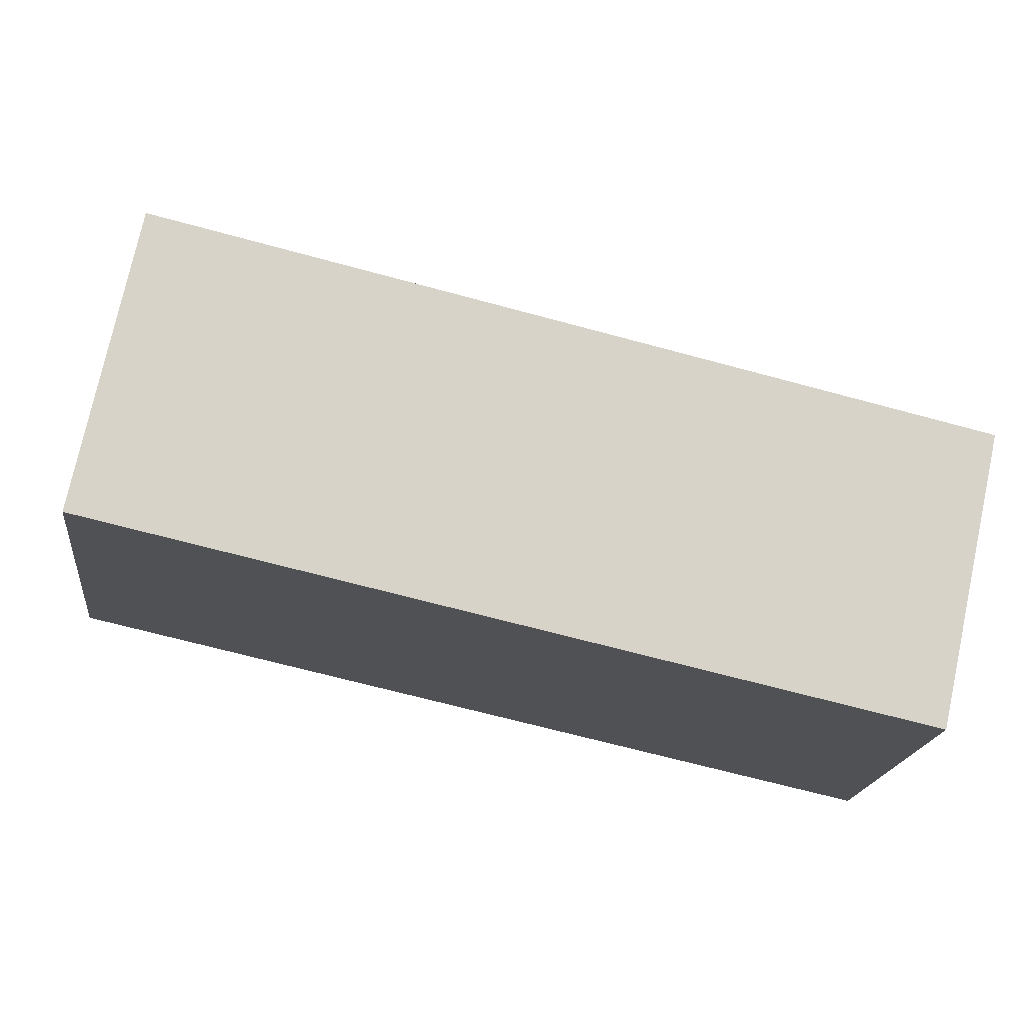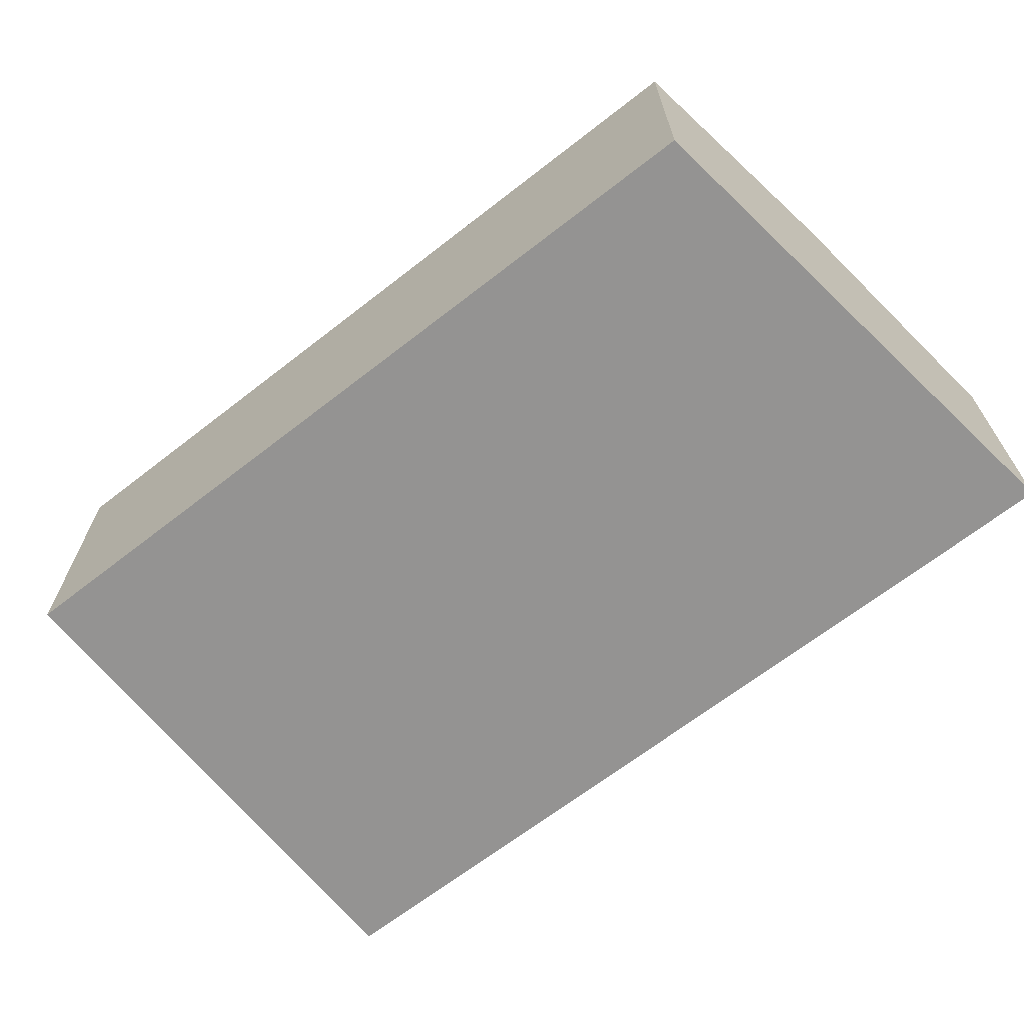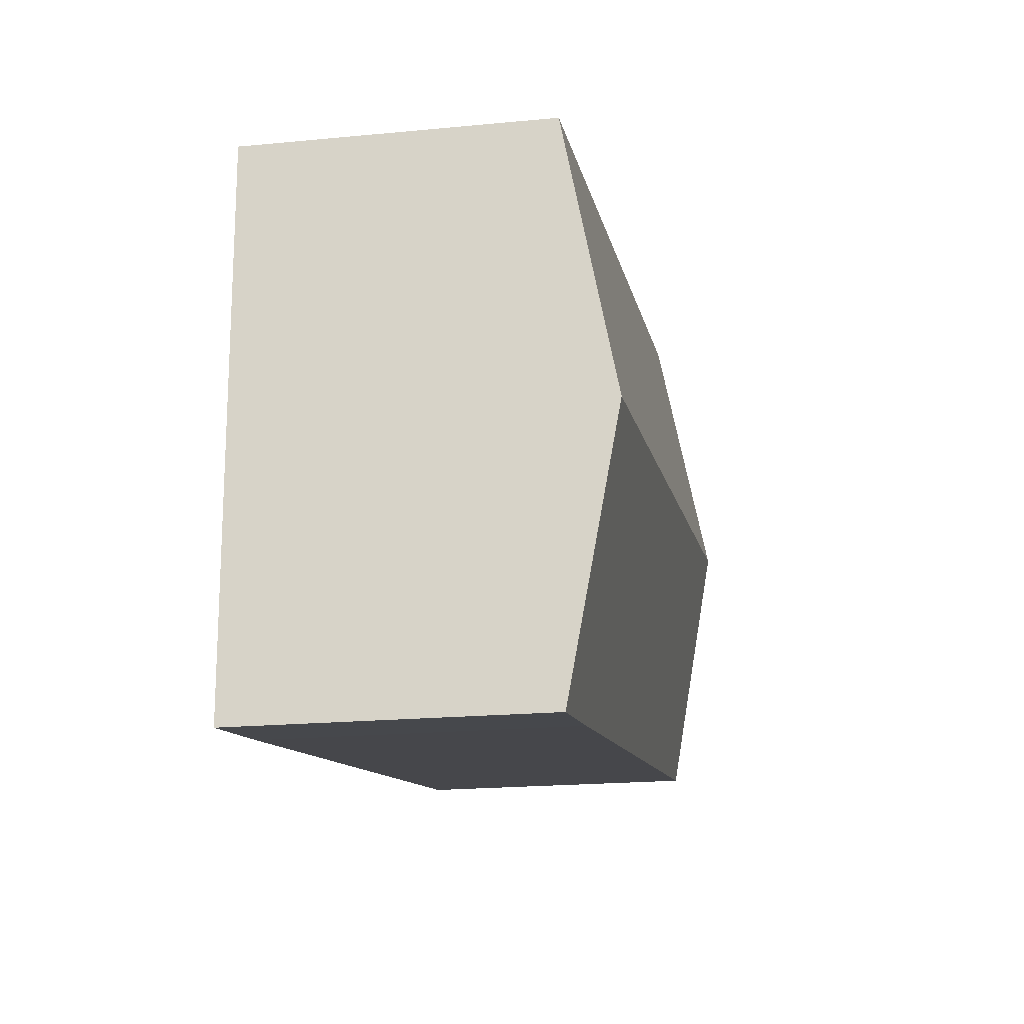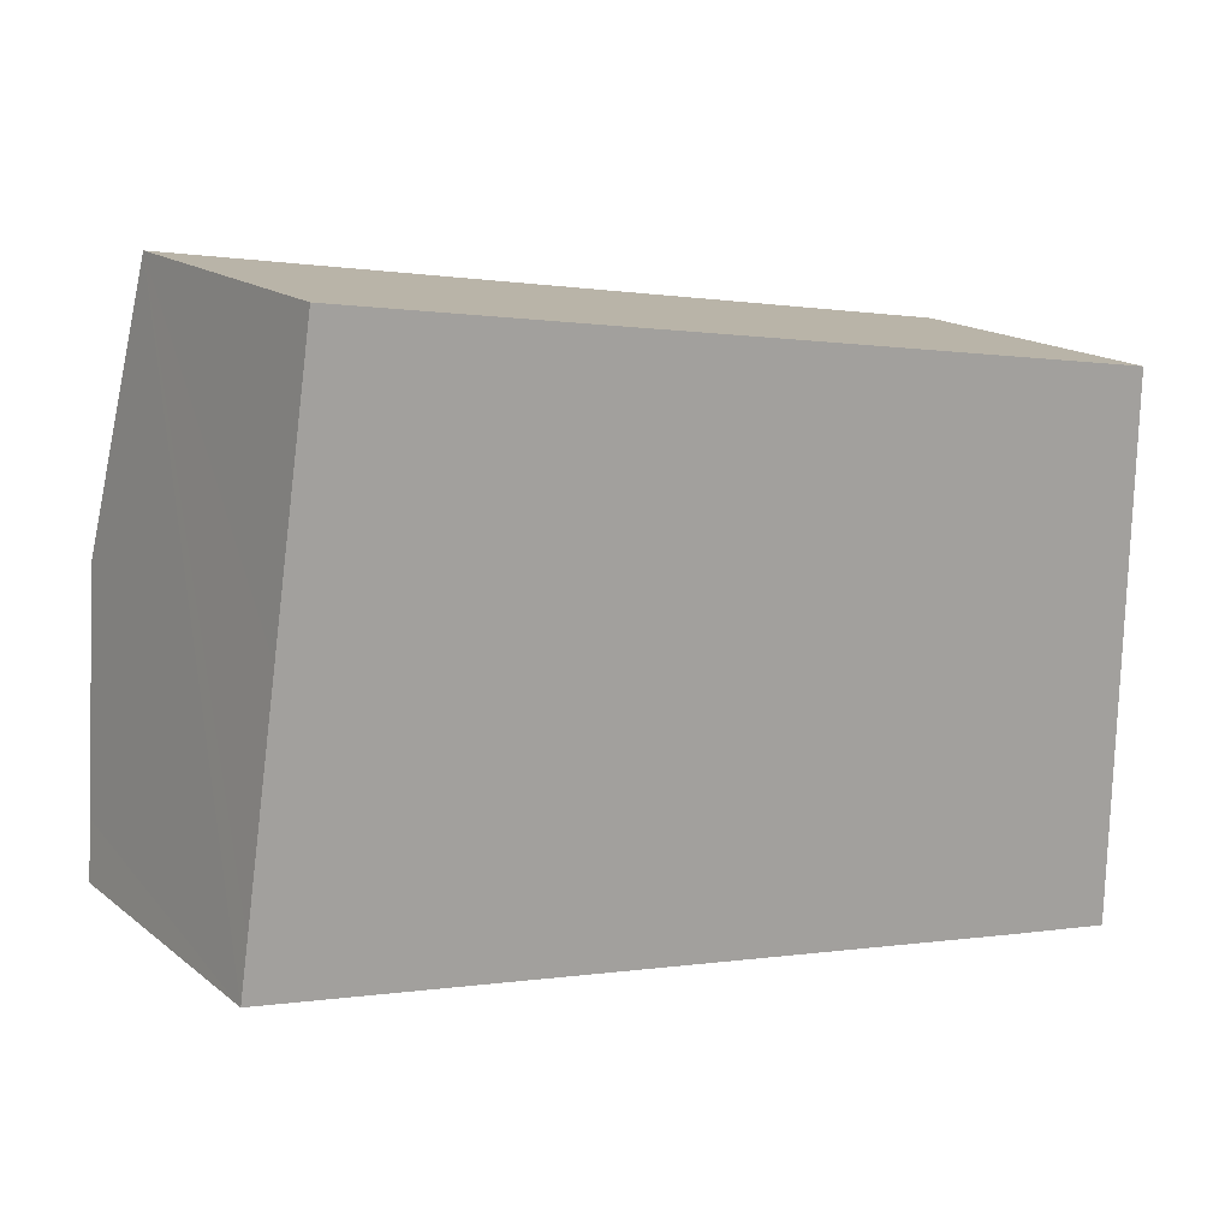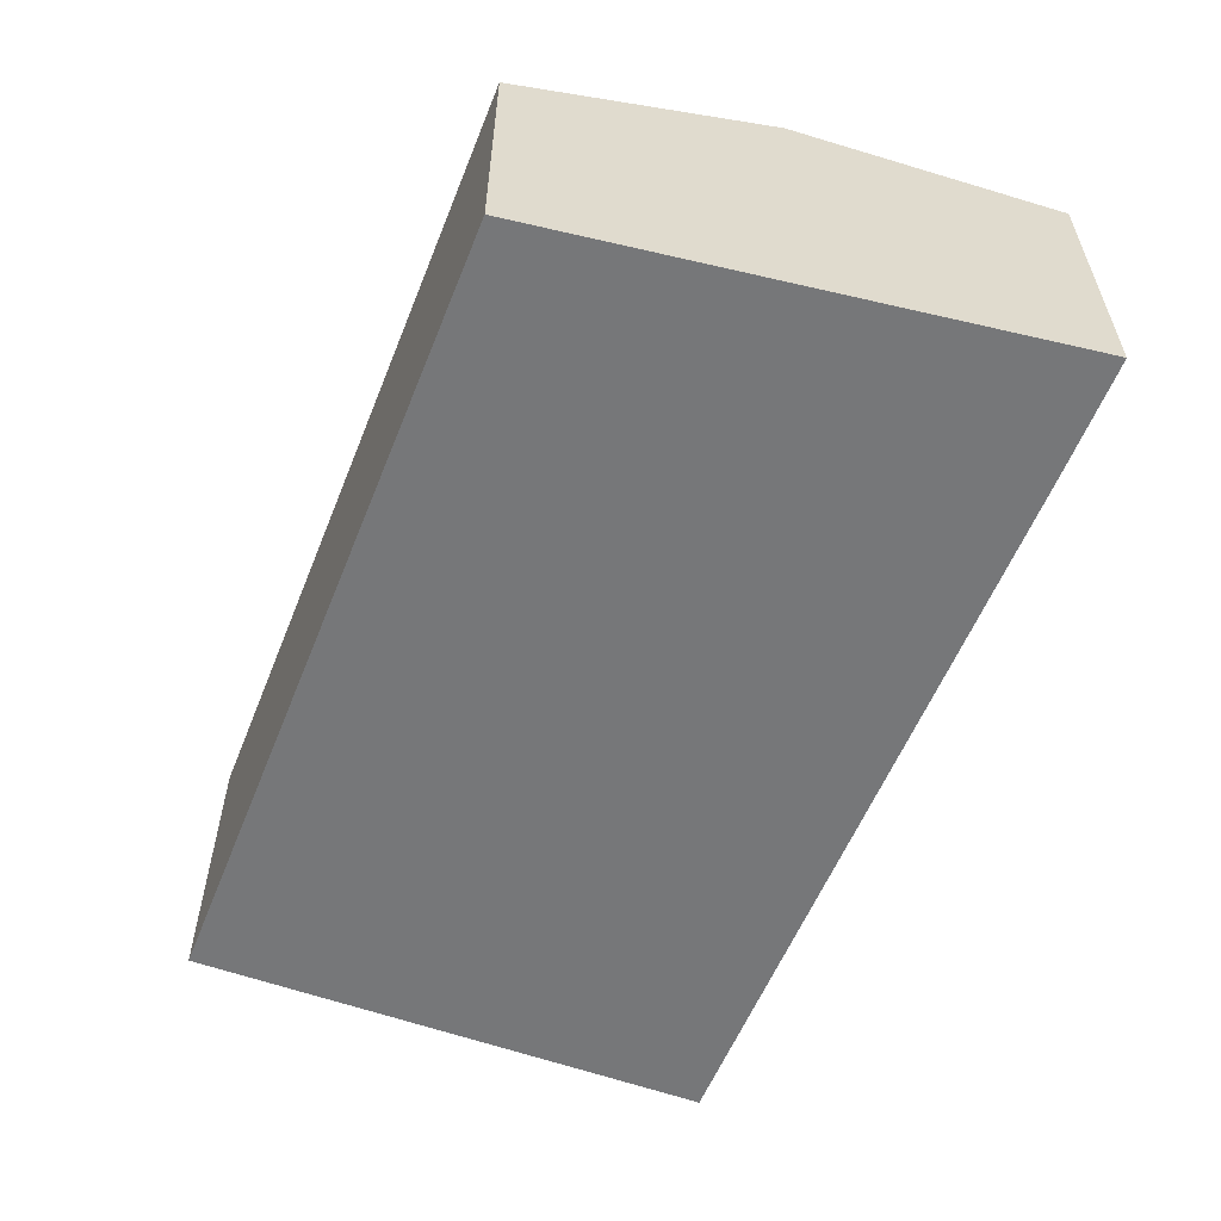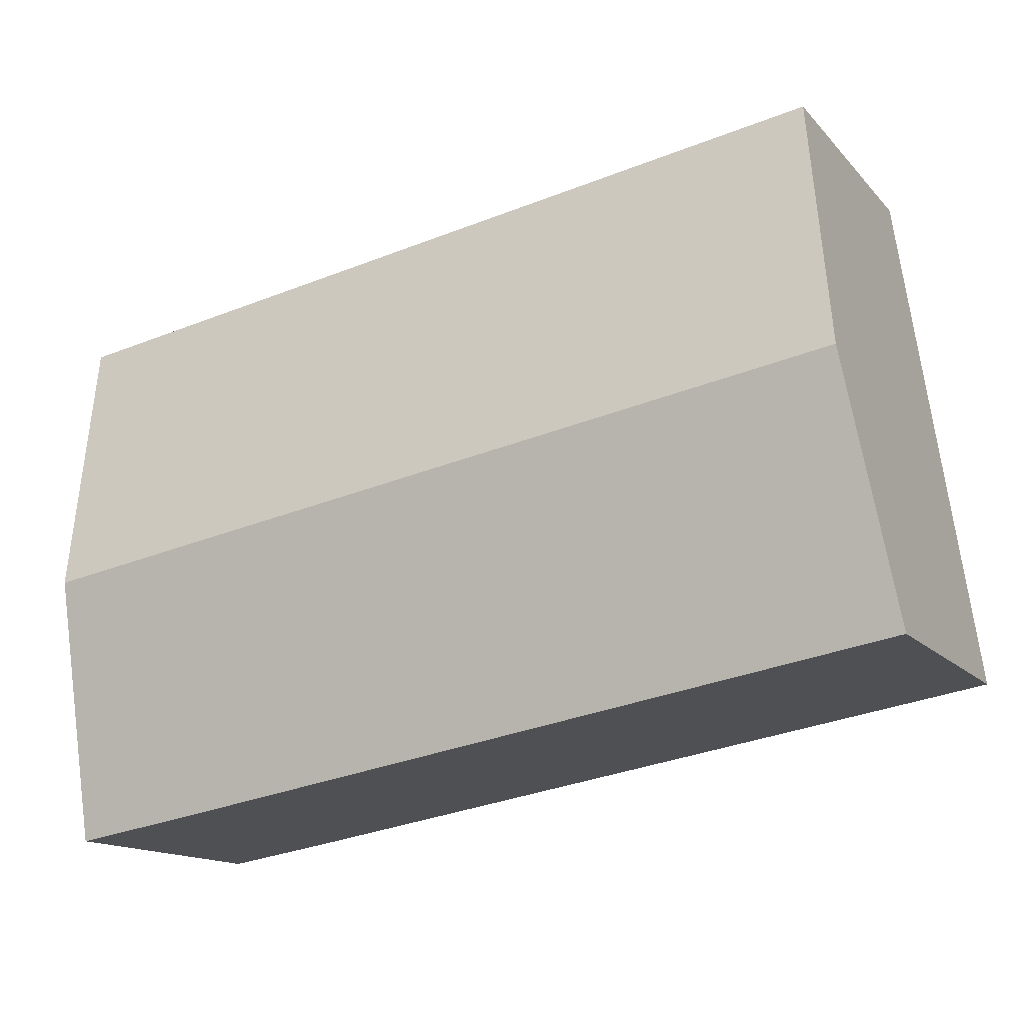
<metadata>
{"format":"obj","ext":"obj","renderer":"f3d","projection":"perspective","resolution":1024,"background":"white","views":[{"elev":75.1,"azim":12.2,"up":"+Z"},{"elev":-66.8,"azim":47.3,"up":"+Y"},{"elev":-20.0,"azim":100.0,"up":"+Z"},{"elev":16.6,"azim":-33.4,"up":"+Z"},{"elev":-57.1,"azim":77.6,"up":"+Y"},{"elev":-14.4,"azim":-154.0,"up":"+Z"}]}
</metadata>
<code>
v  0.224 1.974 1.512
v  5.179 1.684 2.25
v  5.147 1.974 0.711
v  0.448 1.682 3.026
v  4.427 1.682 -0.724
v  5.115 1.683 -0.832
v  0.038 1.683 -0.006
v  0 1.683 1.031e-16
v  0.045 1.741 0.303
v  0 0 0
v  0.045 -1.855e-17 0.303
v  0.224 -9.258e-17 1.512
v  0.448 -1.853e-16 3.026
v  5.179 -1.378e-16 2.25
v  5.147 -4.354e-17 0.711
v  5.115 5.095e-17 -0.832
v  4.427 4.433e-17 -0.724
v  0.038 3.674e-19 -0.006
g defaultobject
f 1 2 3
f 2 1 4
f 5 3 6
f 3 5 7
f 3 7 8
f 3 8 9
f 3 9 1
f 10 9 8
f 9 10 1
f 1 10 4
f 4 10 11
f 4 11 12
f 4 12 13
f 4 14 2
f 14 4 13
f 14 3 2
f 3 14 6
f 6 14 15
f 6 15 16
f 16 5 6
f 5 16 17
f 5 17 7
f 7 17 18
f 7 18 8
f 8 18 10
f 12 14 13
f 14 12 15
f 15 12 11
f 15 11 16
f 16 11 18
f 18 11 10
f 16 18 17

</code>
